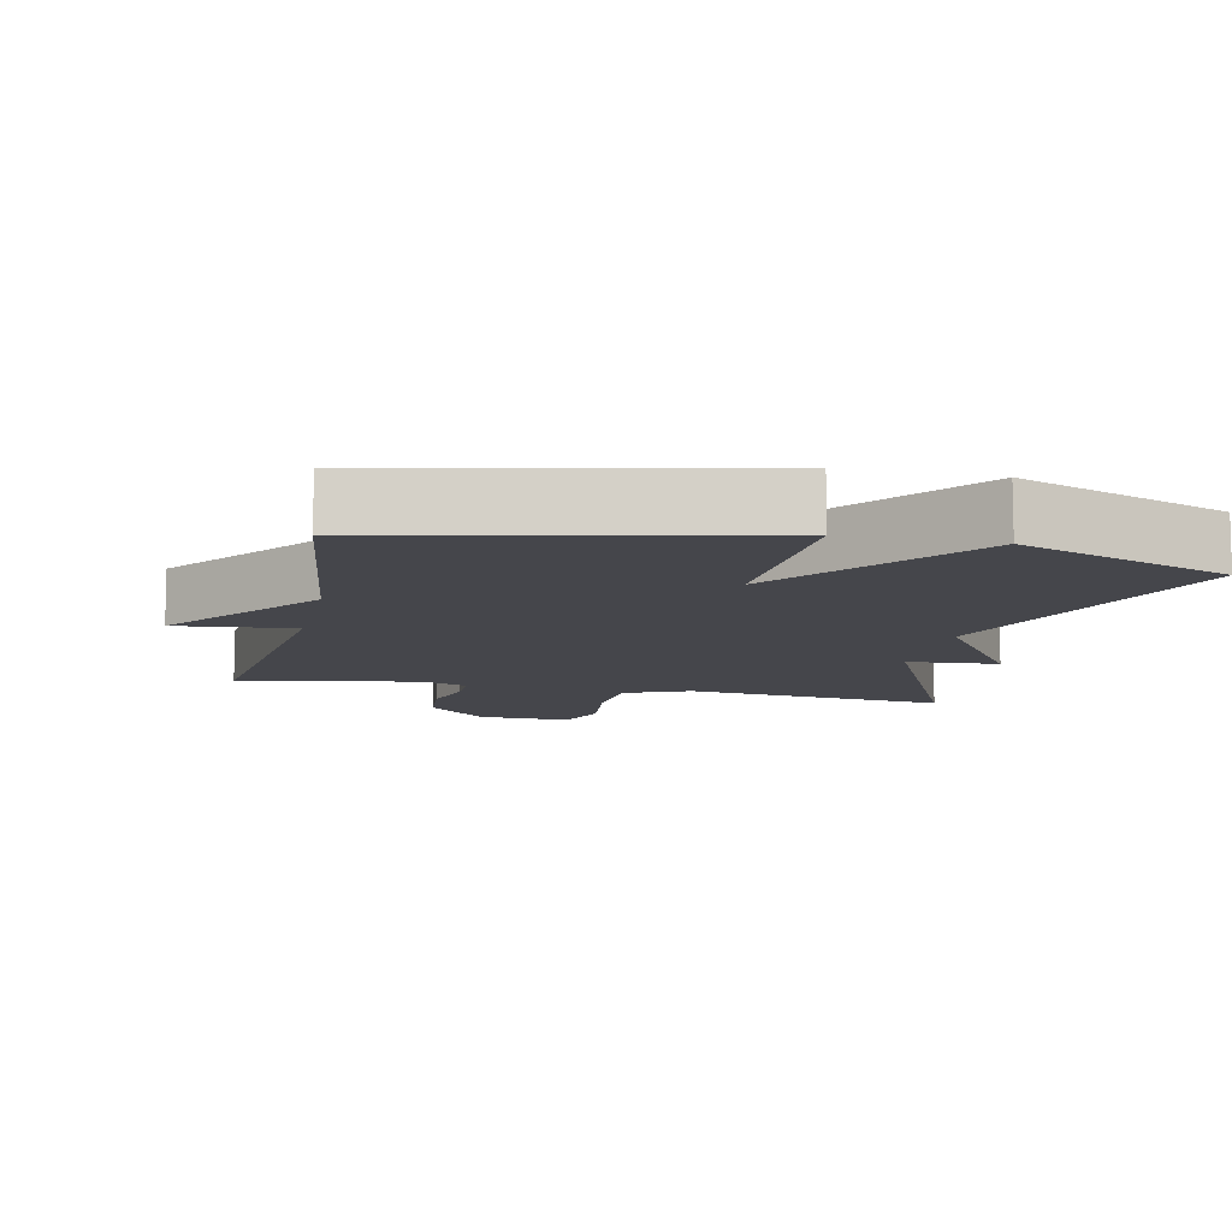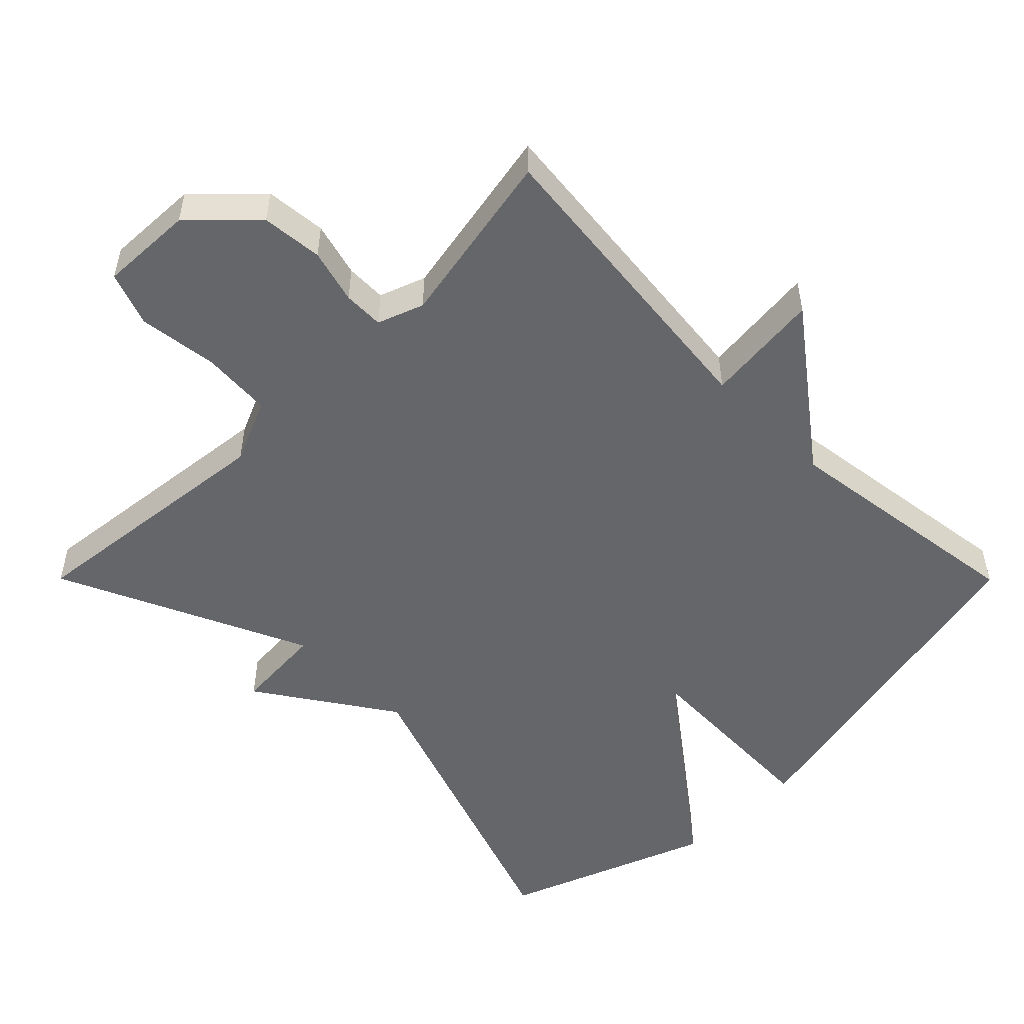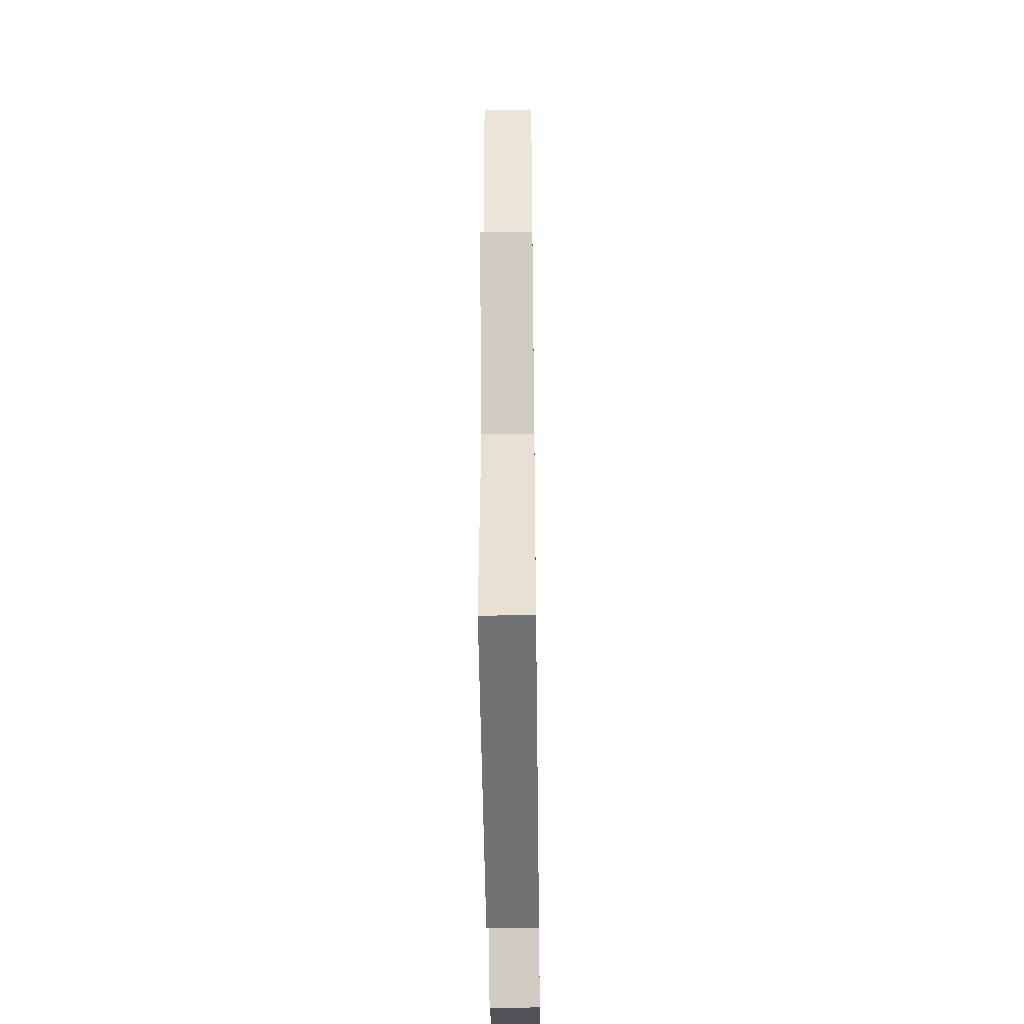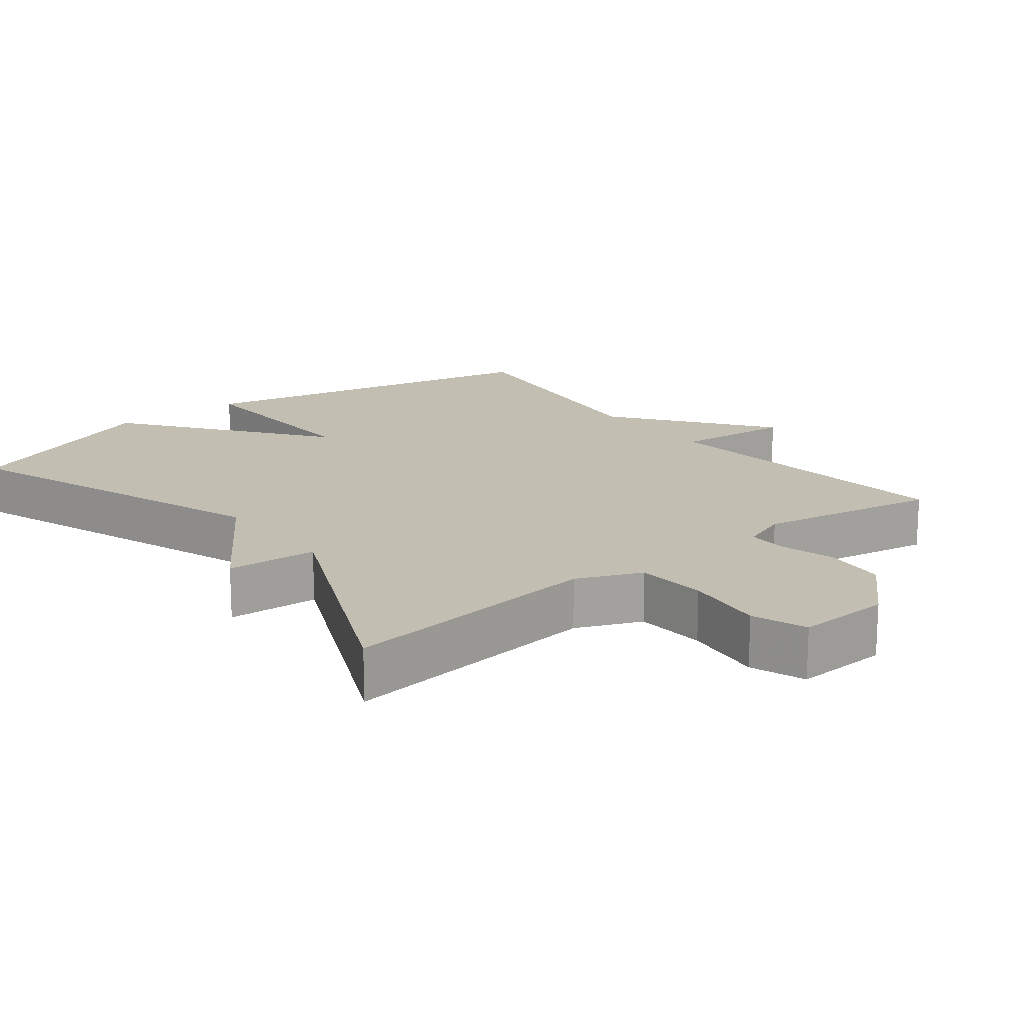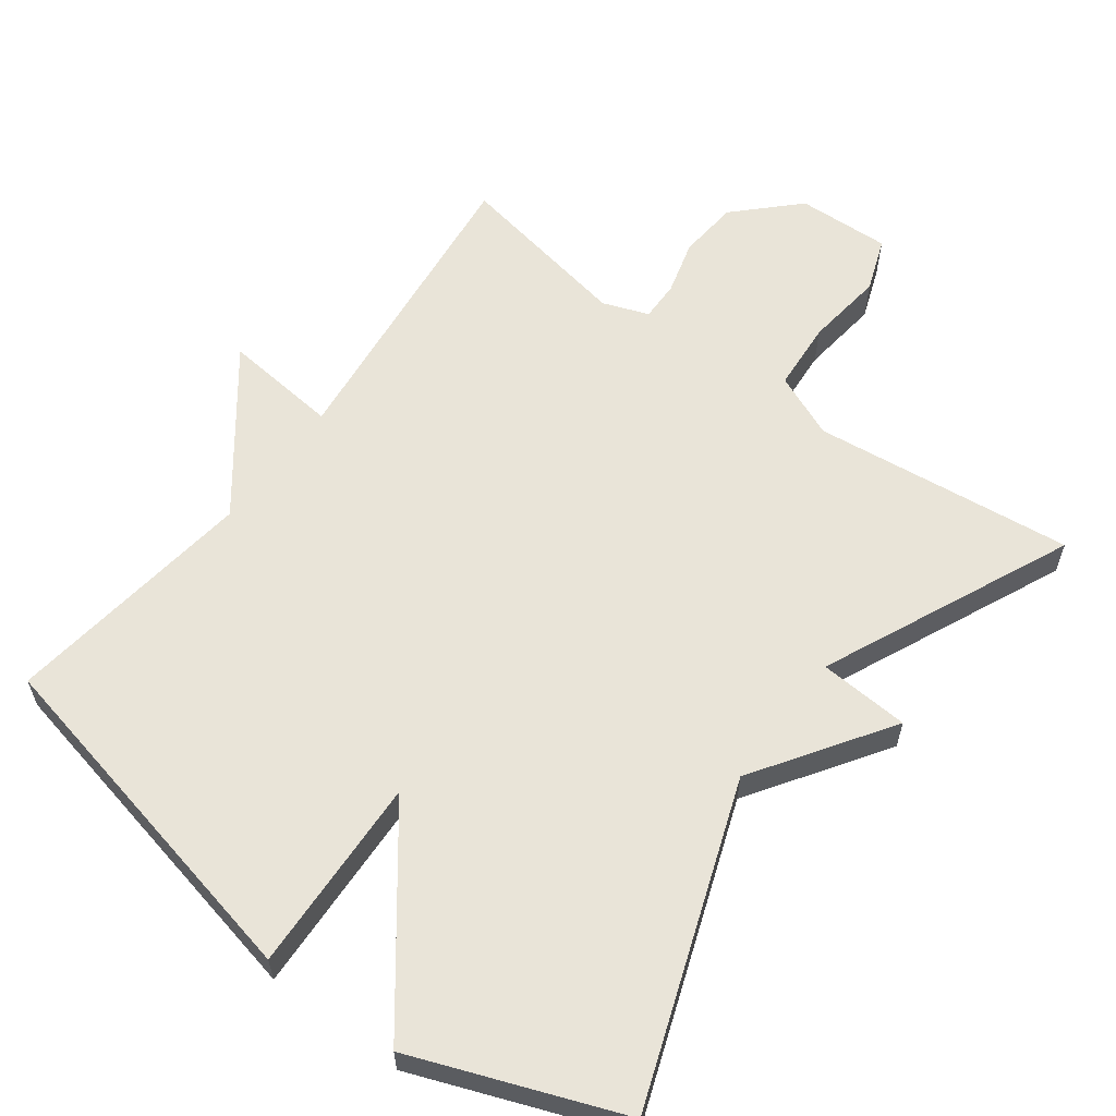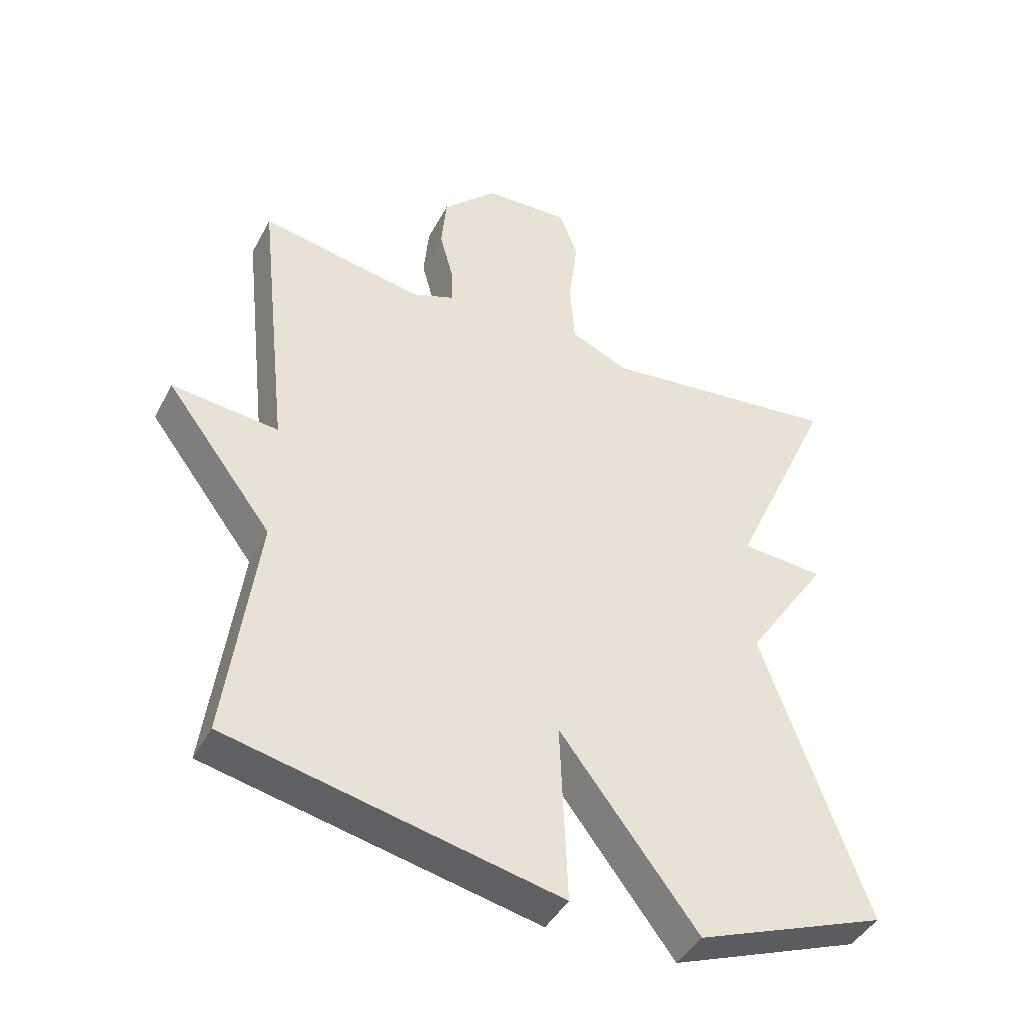
<metadata>
{"format":"obj","ext":"obj","renderer":"f3d","projection":"perspective","resolution":1024,"background":"white","views":[{"elev":-10.0,"azim":167.7,"up":"+Y"},{"elev":-51.7,"azim":44.9,"up":"+Y"},{"elev":-43.3,"azim":90.8,"up":"+Z"},{"elev":17.4,"azim":-38.3,"up":"+Y"},{"elev":59.9,"azim":-143.5,"up":"+Y"},{"elev":-43.0,"azim":153.8,"up":"+Z"}]}
</metadata>
<code>
v 0.5 0.07 0.5
v 0.452 0.07 0.058
v 0.616 0.07 0.075
v 0.452 0.07 -0.142
v 0.5 0.07 -0.5
v -0.008 0.07 -0.611
v 0.003 0.07 -0.333
v -0.208 0.07 -0.611
v -0.5 0.07 -0.5
v -0.34 0.07 -0.052
v -0.468 0.07 0.139
v -0.34 0.07 0.148
v -0.5 0.07 0.5
v -0.131 0.07 0.459
v -0.04 0.07 0.498
v -0.033 0.07 0.597
v -0.047 0.07 0.709
v -0.019 0.07 0.785
v 0.113 0.07 0.78
v 0.197 0.07 0.697
v 0.205 0.07 0.611
v 0.184 0.07 0.534
v 0.183 0.07 0.477
v 0.248 0.07 0.453
v 0.5 0 0.5
v 0.452 0 0.058
v 0.616 0 0.075
v 0.452 0 -0.142
v 0.5 0 -0.5
v -0.008 0 -0.611
v 0.003 0 -0.333
v -0.208 0 -0.611
v -0.5 0 -0.5
v -0.34 0 -0.052
v -0.468 0 0.139
v -0.34 0 0.148
v -0.5 0 0.5
v -0.131 0 0.459
v -0.04 0 0.498
v -0.033 0 0.597
v -0.047 0 0.709
v -0.019 0 0.785
v 0.113 0 0.78
v 0.197 0 0.697
v 0.205 0 0.611
v 0.184 0 0.534
v 0.183 0 0.477
v 0.248 0 0.453
f 20 21 22
f 19 20 22
f 18 19 22
f 17 18 22
f 16 17 22
f 15 16 22 23
f 14 15 23 24
f 12 13 14
f 10 11 12
f 10 12 14 24
f 10 24 1
f 9 10 1
f 8 9 1
f 7 8 1
f 4 5 6 7
f 2 3 4 7
f 1 2 7
f 46 45 44
f 46 44 43
f 46 43 42
f 46 42 41
f 46 41 40
f 47 46 40 39
f 48 47 39 38
f 38 37 36
f 36 35 34
f 48 38 36 34
f 25 48 34
f 25 34 33
f 25 33 32
f 25 32 31
f 31 30 29 28
f 31 28 27 26
f 31 26 25
f 1 25 26 2
f 2 26 27 3
f 3 27 28 4
f 4 28 29 5
f 5 29 30 6
f 6 30 31 7
f 7 31 32 8
f 8 32 33 9
f 9 33 34 10
f 10 34 35 11
f 11 35 36 12
f 12 36 37 13
f 13 37 38 14
f 14 38 39 15
f 15 39 40 16
f 16 40 41 17
f 17 41 42 18
f 18 42 43 19
f 19 43 44 20
f 20 44 45 21
f 21 45 46 22
f 22 46 47 23
f 23 47 48 24
f 24 48 25 1

</code>
